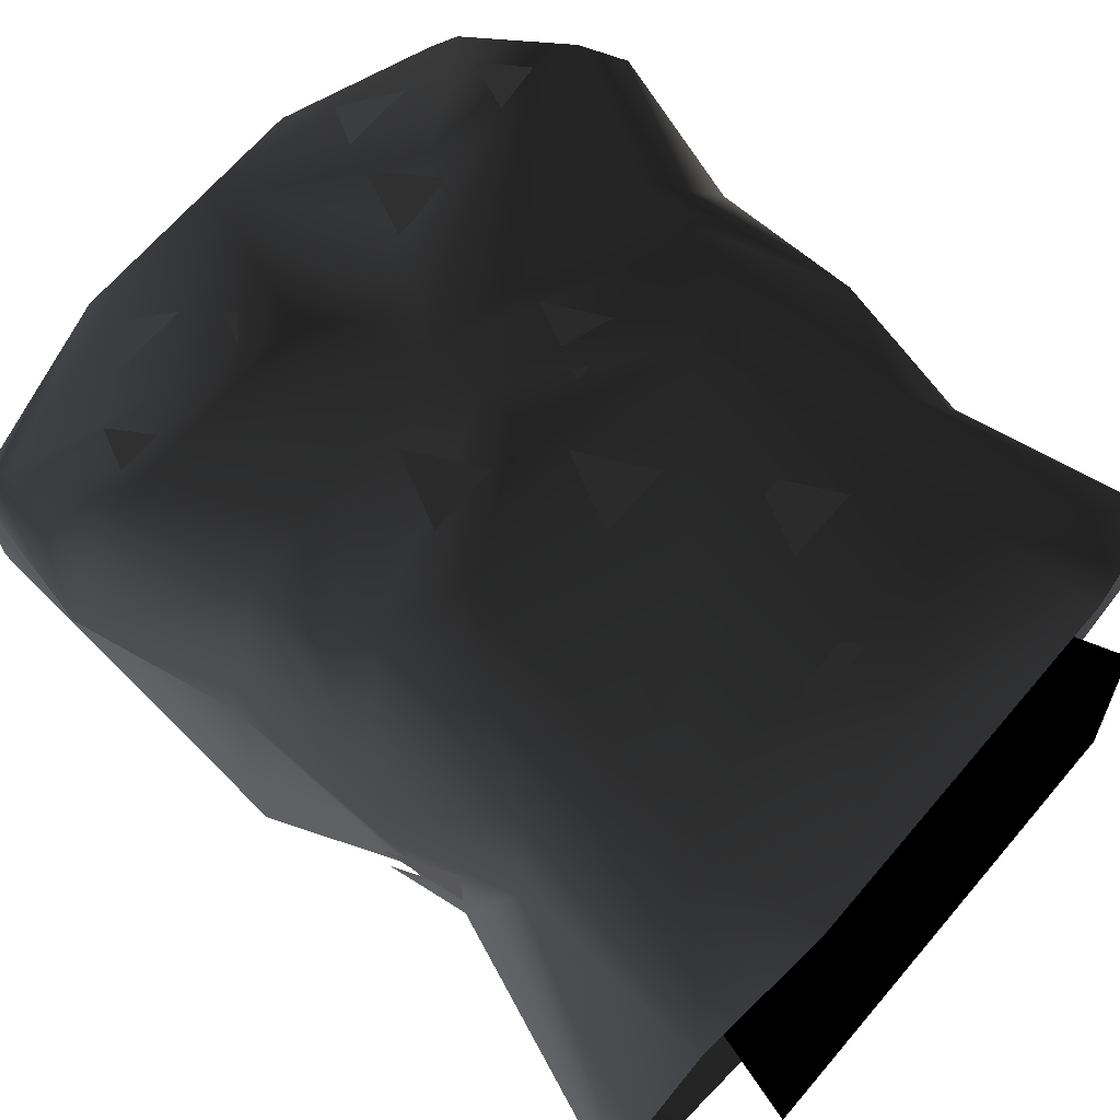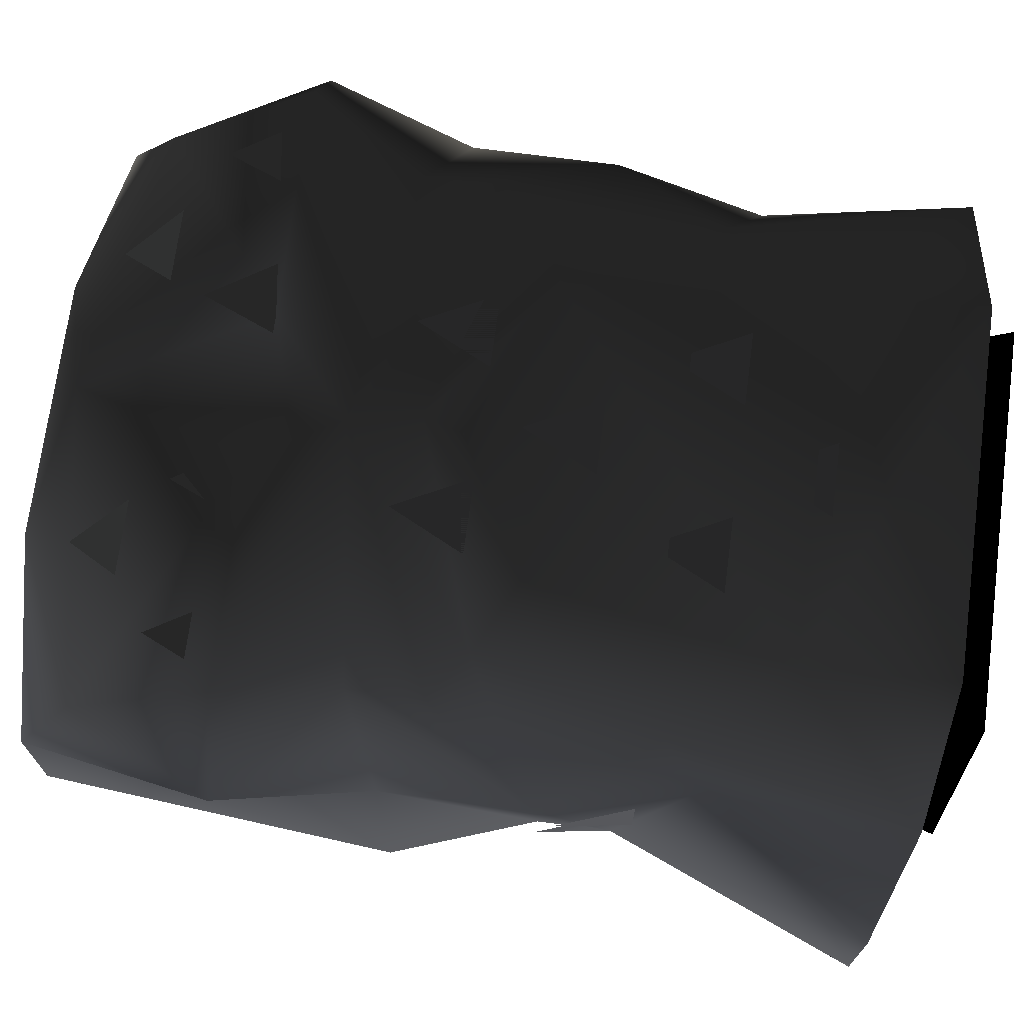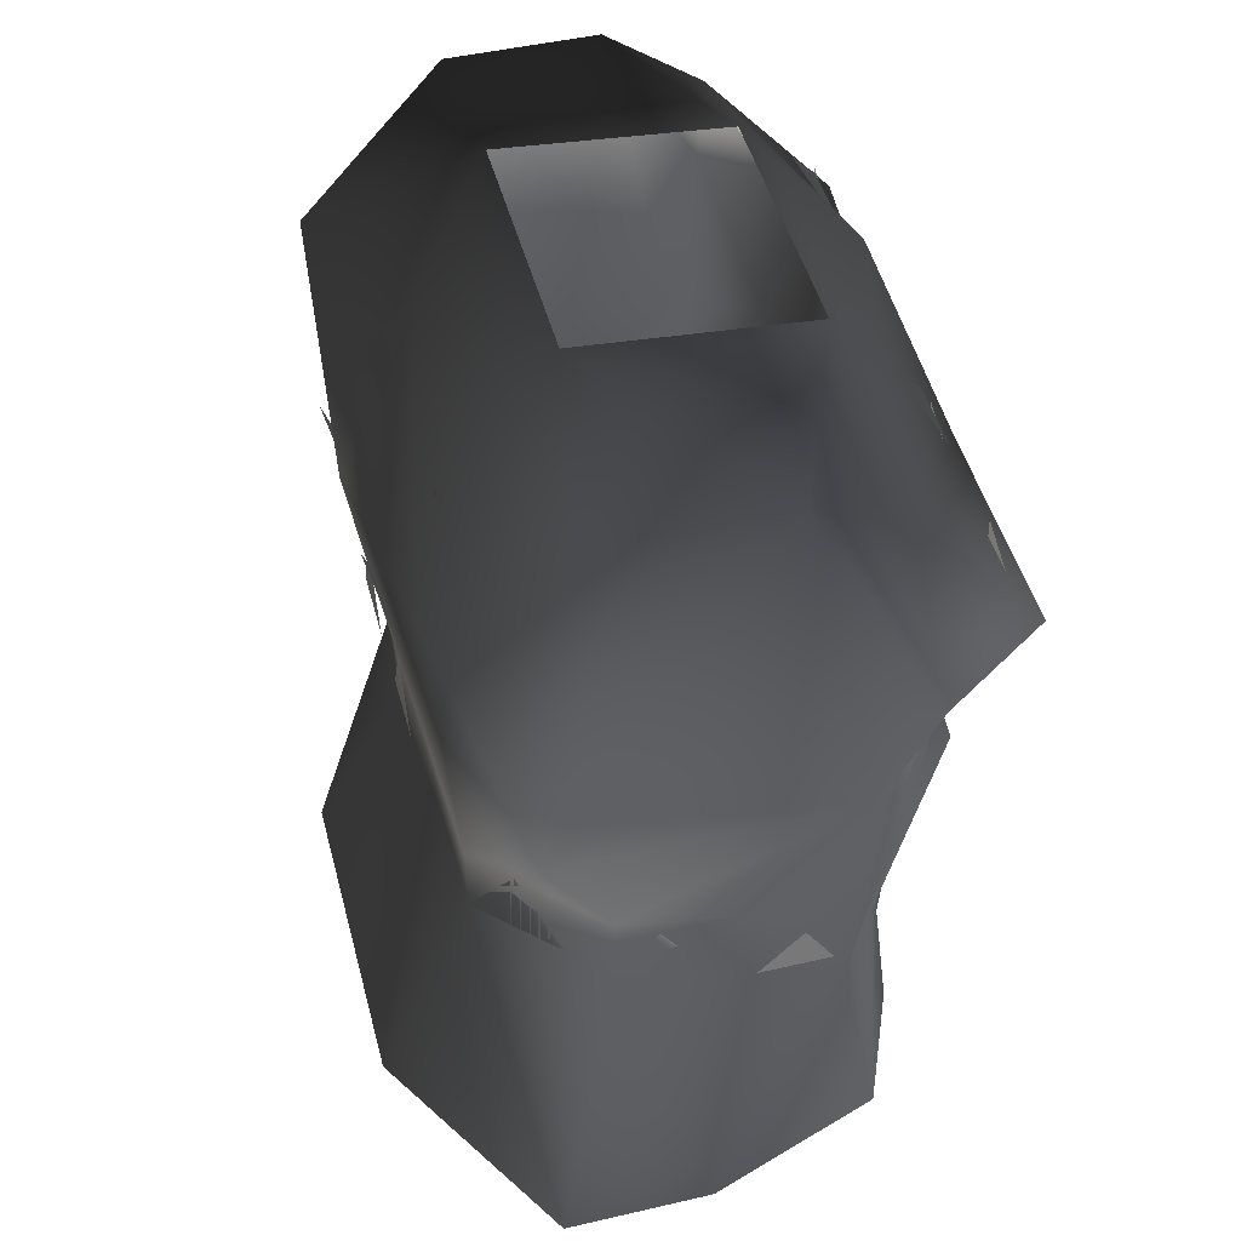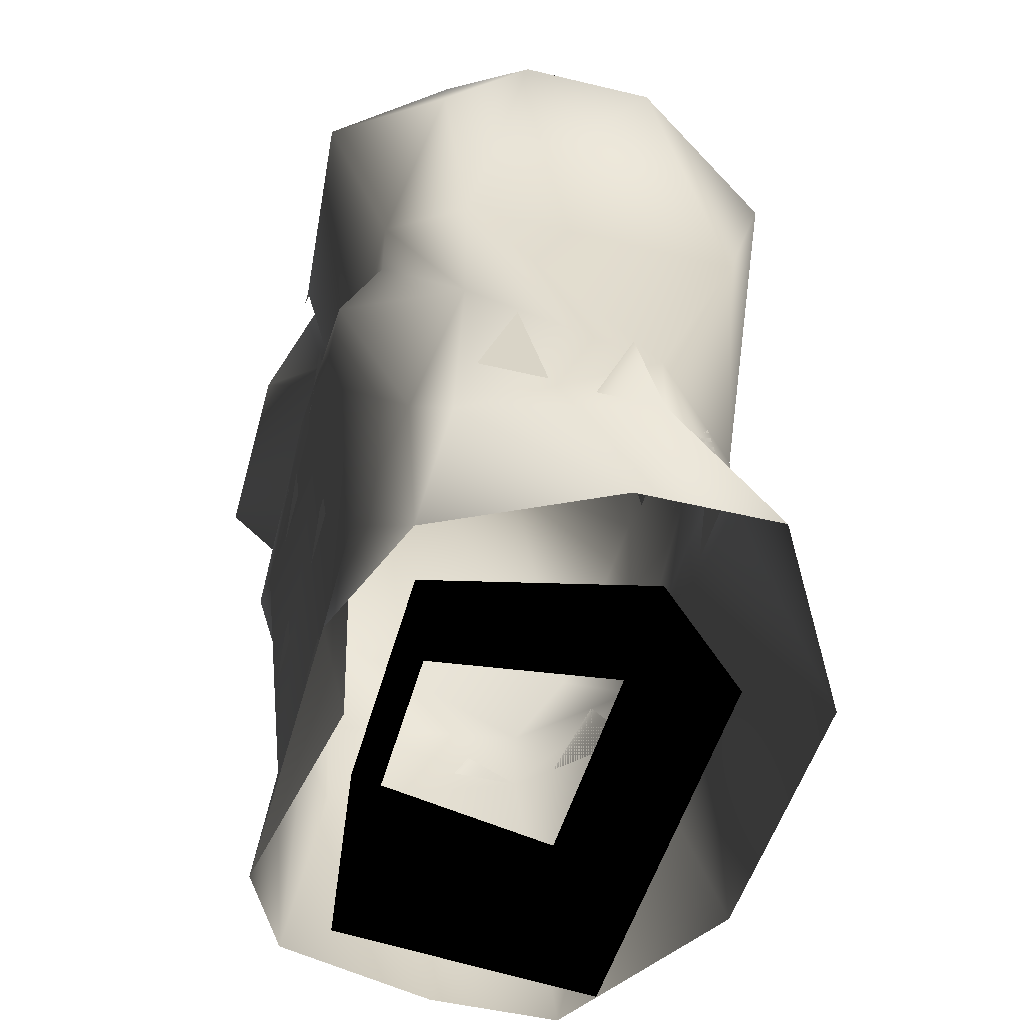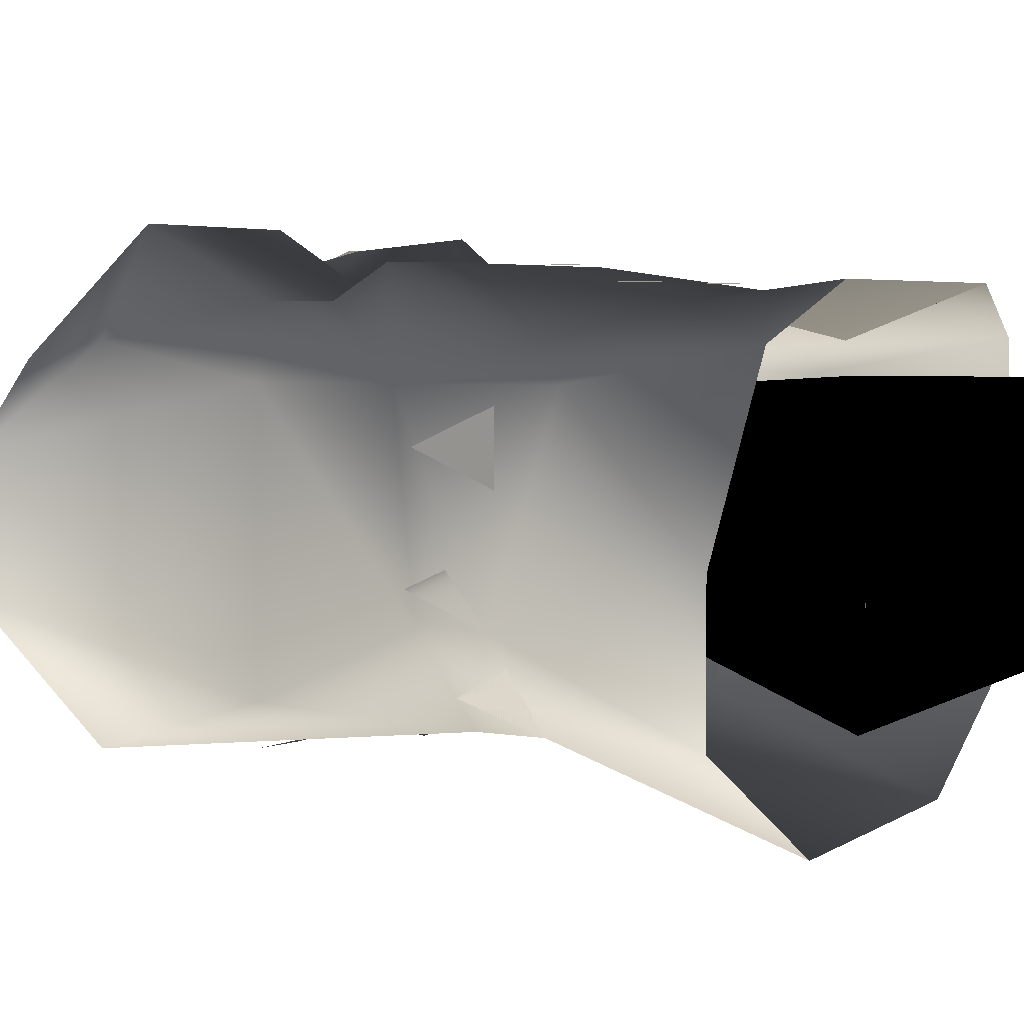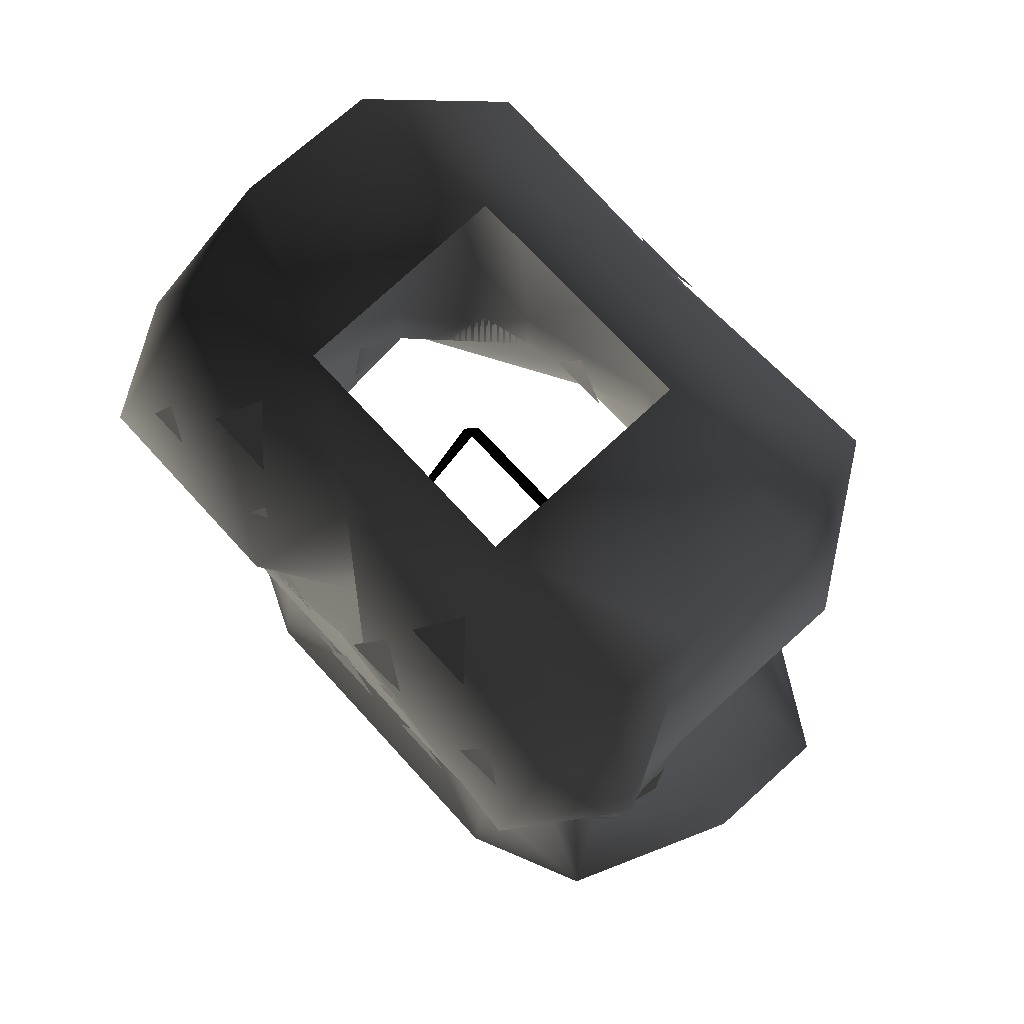
<metadata>
{"format":"obj","ext":"obj","renderer":"f3d","projection":"perspective","resolution":1024,"background":"white","views":[{"elev":66.7,"azim":-49.6,"up":"+Z"},{"elev":71.4,"azim":-82.5,"up":"+Z"},{"elev":47.3,"azim":-104.7,"up":"+Y"},{"elev":-48.7,"azim":75.0,"up":"+Y"},{"elev":4.4,"azim":-60.8,"up":"+Z"},{"elev":71.1,"azim":47.7,"up":"+Y"}]}
</metadata>
<code>
o 303
v 17 163 4
v 17 163 -4
v 7 165 -4
v 7 164 8
v 16 160 9
v 20 152 10
v 18 144 8
v 18 144 -8
v 14 157 -12
v 0 163 -9
v -7 165 -4
v -14 157 -12
v -17 163 -4
v -17 163 4
v -7 164 8
v -16 160 9
v 0 162 12
v 4 152 15
v 16 152 16
v 14 146 12
v 18 136 8
v 16 136 -4
v 10 136 -10
v 0 153 -13
v -10 136 -10
v -18 144 -8
v -18 144 8
v -20 152 10
v -16 152 16
v -4 152 16
v 0 151 12
v 0 148 12
v 14 142 12
v 12 140 14
v 14 130 10
v 16 128 8
v 16 132 -4
v 10 132 -10
v 0 136 -11
v 0 140 -11
v -10 132 -10
v -16 132 -4
v -16 136 -4
v -18 136 8
v -14 146 12
v -14 142 12
v -12 140 14
v 0 144 14
v -10 124 12
v 10 124 12
v 8 138 14
v -8 138 14
v -14 130 10
v -17 117 10
v -10 116 13
v 0 120 10
v 10 116 13
v 17 117 10
v 0 142 12
v -16 128 8
v -21 118 0
v -21 118 -8
v -9 118 -15
v 9 118 -15
v 21 118 -8
v 21 118 0
v 11 123 -5
v 8 123 8
v 11 114 8
v 13 114 -8
v -11 123 -5
v -13 114 -8
v -8 123 8
v -11 114 8
v 5 156 14
v 3 152 15
v 7 152 15
v -5 156 14
v -7 152 15
v -3 152 15
v 0 139 14
v -2 135 14
v 2 135 14
v 5 132 13
v 3 128 13
v 7 128 13
v -5 132 13
v -7 128 13
v -3 128 13
v 5 145 14
v 3 141 14
v 7 141 14
v -5 145 14
v -7 141 14
v -3 141 14
v -13 138 11
v -15 134 9
v -11 134 11
v 12 134 11
v 16 134 9
v 14 138 11
v 0 127 12
v -2 123 12
v 2 123 12
v 18 135 5
v 17 131 7
v 17 131 3
v 17 136 -2
v 16 132 0
v 12 136 -8
v 14 132 -6
v -14 132 -6
v -12 136 -8
v 2 136 -11
v -2 136 -11
v 6 138 -10
v 8 134 -10
v 4 134 -10
v -5 138 -10
v -3 134 -10
v -7 134 -10
v 2 159 -11
v -2 159 -11
v -5 153 -13
v -3 149 -12
v -7 149 -12
v 5 153 -13
v 7 149 -12
v 3 149 -12
v 0 148 -12
v 2 144 -12
v -2 144 -12
v -9 160 -10
v -7 156 -12
v -11 156 -12
v 9 160 -10
v 11 156 -12
v 7 156 -12
v -13 156 14
v -15 152 15
v -11 152 15
v 6 158 13
v 10 158 13
v 8 161 11
v 11 152 15
v 15 152 15
v 13 156 14
v -8 161 11
v -10 158 13
v -6 158 13
v -16 132 0
v -17 136 -2
v -17 131 3
v -17 131 7
v -18 135 5
f 1 2 3
f 1 3 4
f 1 4 5
f 1 5 6
f 1 6 7
f 1 7 2
f 2 7 8
f 2 8 9
f 2 9 3
f 3 9 10
f 3 10 11
f 11 10 12
f 11 12 13
f 11 13 14
f 11 14 15
f 15 14 16
f 15 16 17
f 15 17 4
f 4 17 5
f 5 17 18
f 5 18 19
f 5 19 6
f 6 19 20
f 6 20 7
f 7 20 21
f 7 21 22
f 7 22 8
f 8 22 23
f 8 23 9
f 9 23 24
f 9 24 10
f 10 24 12
f 12 24 25
f 12 25 26
f 12 26 13
f 13 26 14
f 14 26 27
f 14 27 28
f 14 28 16
f 16 28 29
f 16 29 30
f 16 30 17
f 17 30 31
f 17 31 18
f 18 31 32
f 18 32 19
f 19 32 20
f 20 32 33
f 20 33 21
f 21 33 34
f 21 34 35
f 21 35 36
f 21 36 22
f 22 36 37
f 22 37 38
f 22 38 23
f 23 38 39
f 23 39 40
f 23 40 24
f 24 40 25
f 25 40 41
f 25 41 42
f 25 42 43
f 25 43 26
f 26 43 27
f 27 43 44
f 27 44 45
f 27 45 28
f 28 45 29
f 29 45 32
f 29 32 30
f 30 32 31
f 44 46 45
f 45 46 32
f 32 46 47
f 32 47 48
f 32 48 34
f 32 34 33
f 49 50 51
f 49 51 52
f 49 52 53
f 49 53 54
f 49 54 55
f 49 55 56
f 49 56 50
f 50 56 57
f 50 57 58
f 50 58 35
f 50 35 51
f 51 35 34
f 51 34 48
f 51 48 59
f 51 59 52
f 52 59 48
f 52 48 47
f 52 47 53
f 53 47 44
f 53 44 60
f 53 60 54
f 54 60 61
f 61 60 42
f 61 42 62
f 62 42 41
f 62 41 63
f 63 41 39
f 63 39 64
f 64 39 38
f 64 38 65
f 65 38 37
f 65 37 66
f 66 37 36
f 66 36 58
f 58 36 35
f 67 68 69
f 67 69 70
f 67 70 71
f 71 70 72
f 71 72 73
f 73 72 74
f 73 74 68
f 68 74 69
f 55 57 56
f 40 39 41
f 44 43 42
f 44 42 60
f 44 47 46
f 75 76 77
f 78 79 80
f 81 82 83
f 84 85 86
f 87 88 89
f 90 91 92
f 93 94 95
f 96 97 98
f 99 100 101
f 102 103 104
f 105 106 107
f 108 109 37
f 110 111 38
f 41 112 113
f 40 114 115
f 116 117 118
f 119 120 121
f 10 122 123
f 124 125 126
f 127 128 129
f 130 131 132
f 133 134 135
f 136 137 138
f 139 140 141
f 142 143 144
f 145 146 147
f 148 149 150
f 42 151 152
f 153 154 155

</code>
